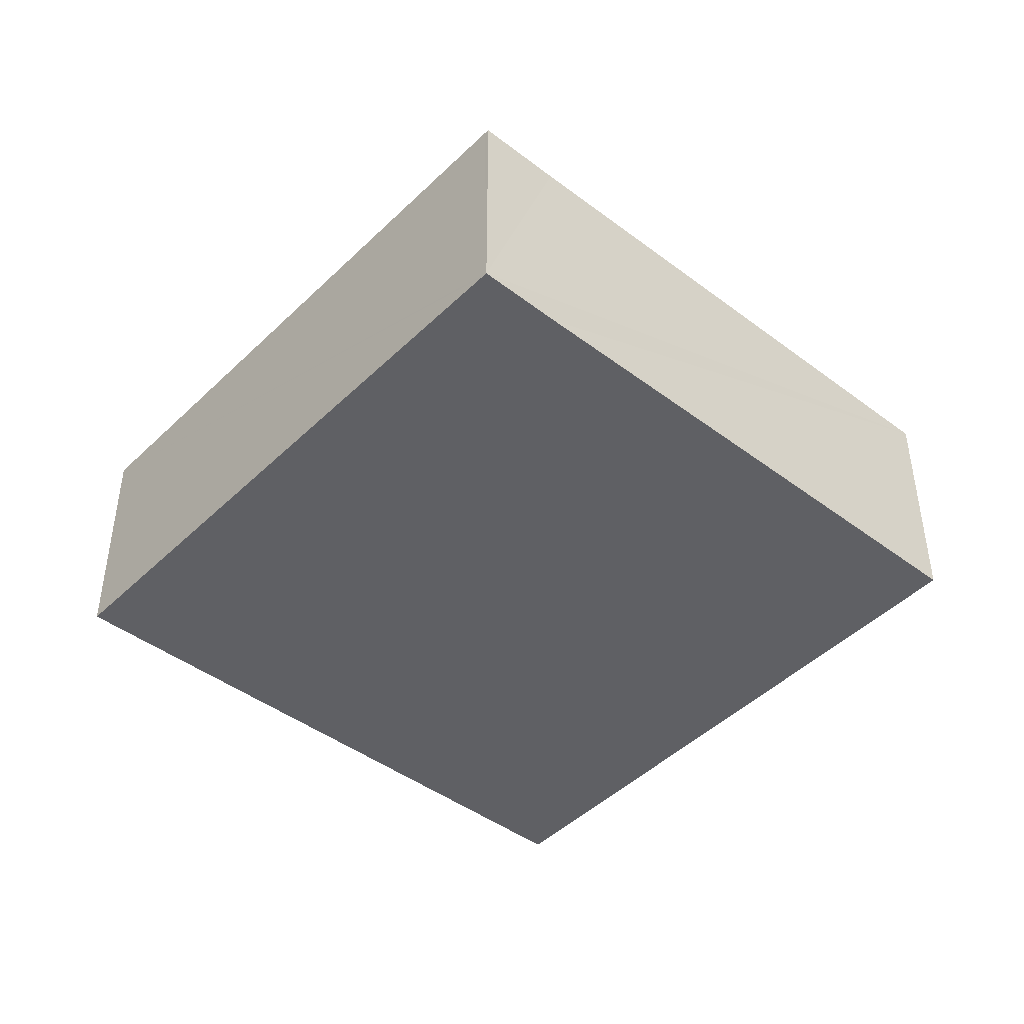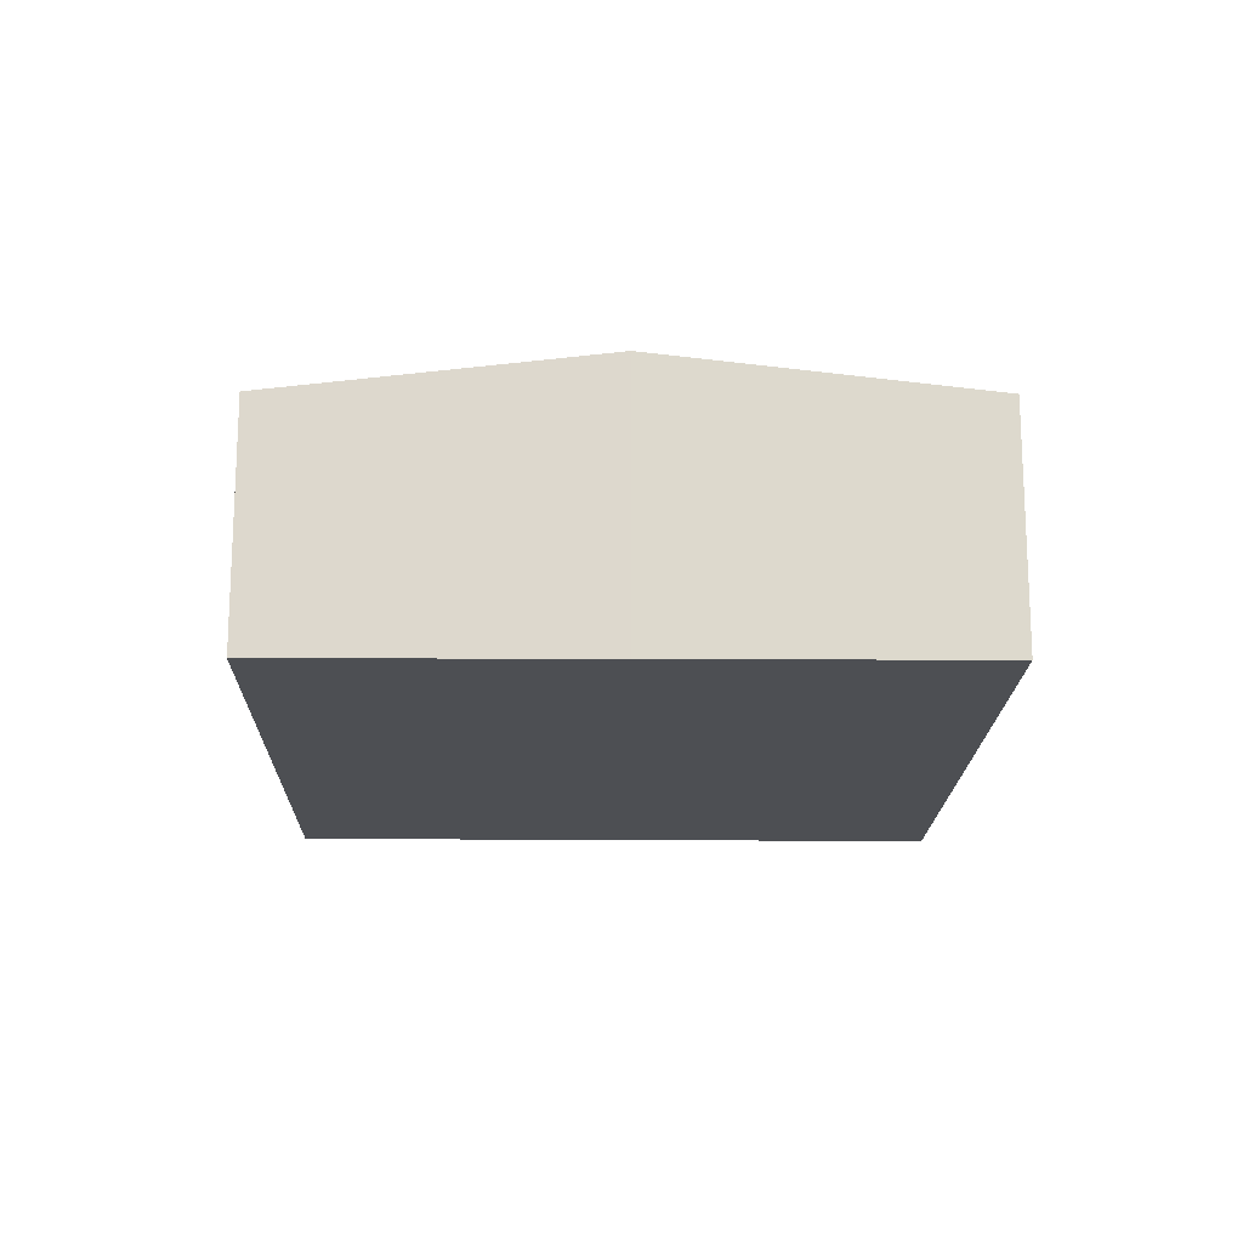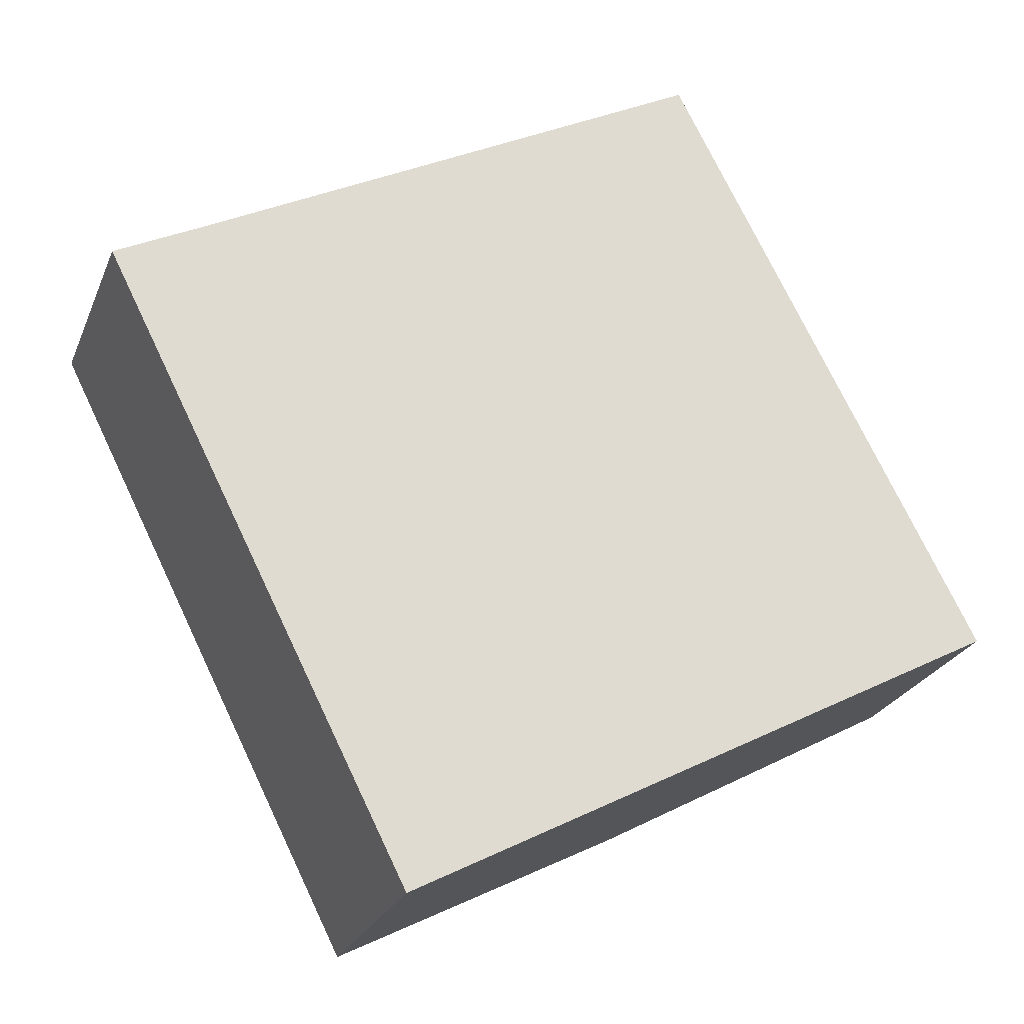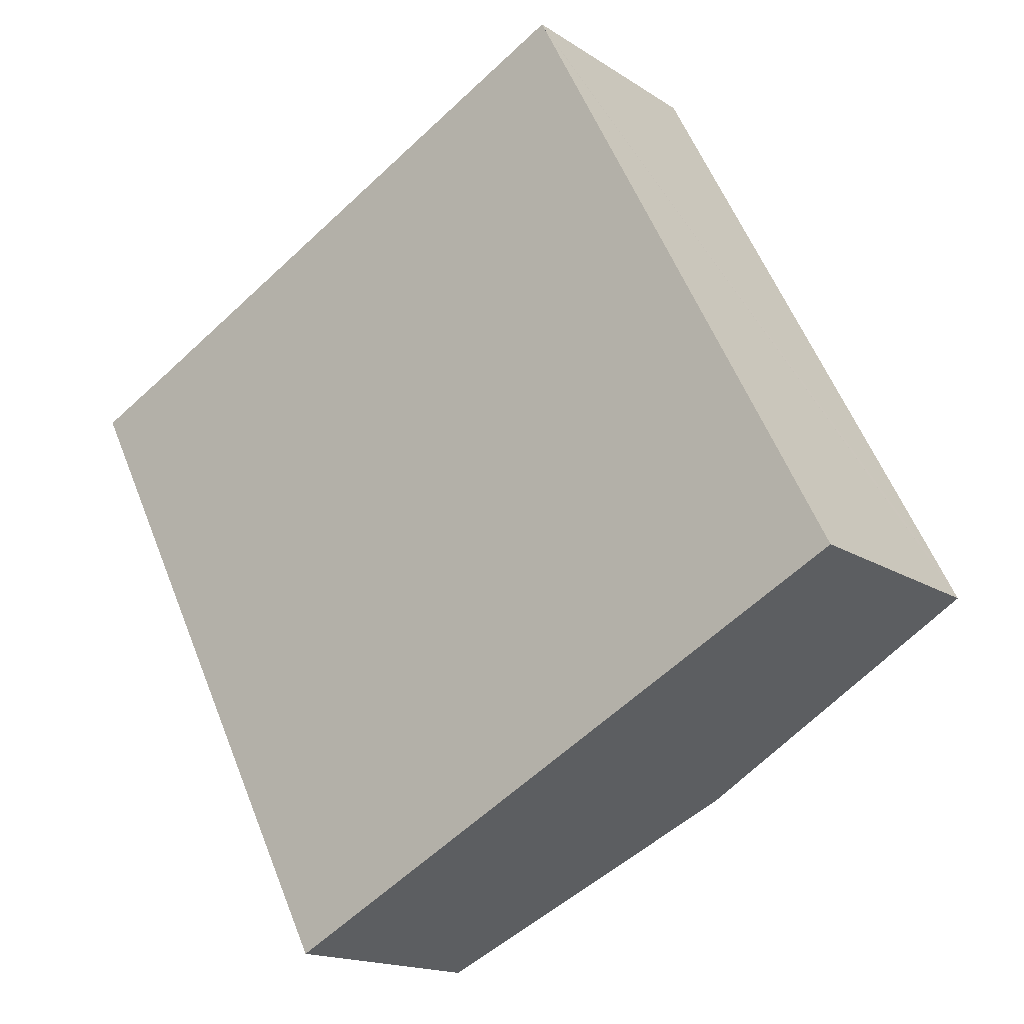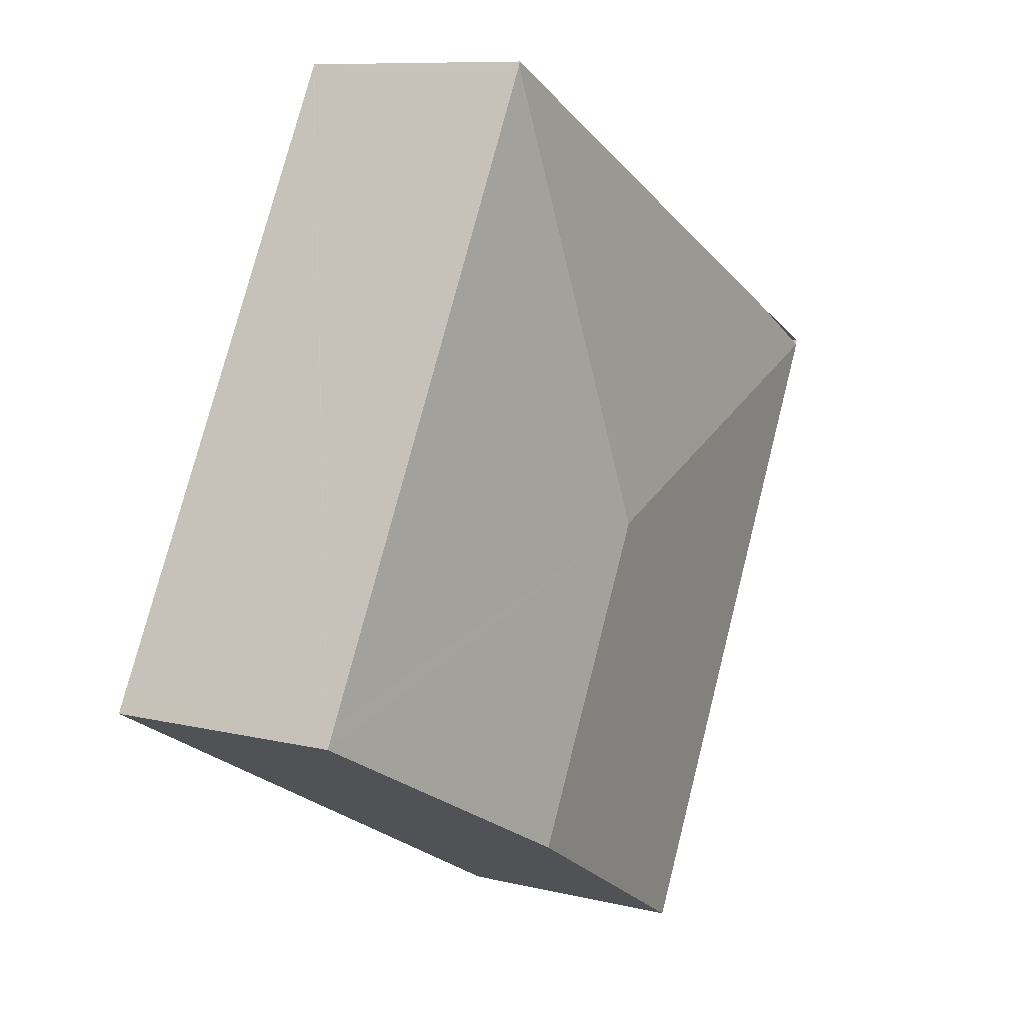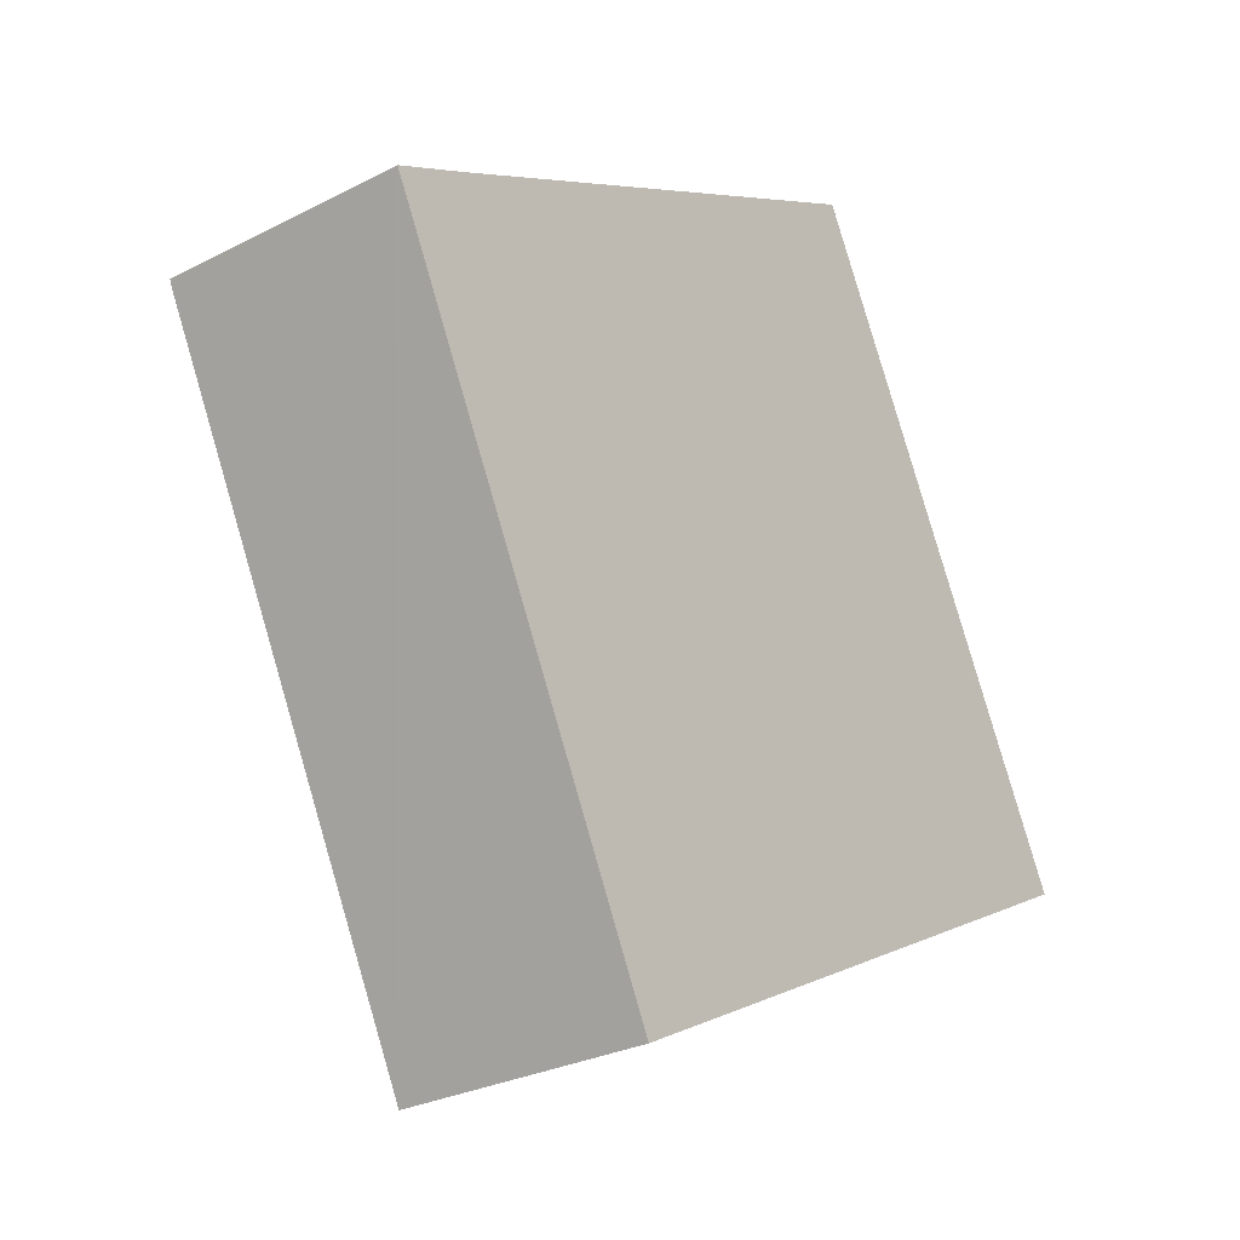
<metadata>
{"format":"obj","ext":"obj","renderer":"f3d","projection":"perspective","resolution":1024,"background":"white","views":[{"elev":-44.8,"azim":-68.7,"up":"+Y"},{"elev":-17.8,"azim":151.6,"up":"+Y"},{"elev":-24.5,"azim":-18.5,"up":"+Z"},{"elev":-16.1,"azim":36.8,"up":"+Z"},{"elev":9.2,"azim":122.9,"up":"+Z"},{"elev":-28.2,"azim":-52.1,"up":"+Z"}]}
</metadata>
<code>
v  5.101 2.001 2.172
v  3.74 2.322 -1.225
v  4.929 2.002 2.505
v  7.374 1.995 -2.215
v  7.462 1.995 -2.386
v  4.986 2.322 -3.695
v  0.02 1.997 -0.039
v  2.522 1.997 -4.997
v  0.665 1.993 0.336
v  4.913 1.998 2.535
v  0 0 0
v  0 1.991 1.219e-16
v  0.665 -2.057e-17 0.336
v  4.913 -1.552e-16 2.535
v  4.929 -1.534e-16 2.505
v  7.374 1.356e-16 -2.215
v  7.462 1.461e-16 -2.386
v  5.101 -1.33e-16 2.172
v  4.986 2.263e-16 -3.695
v  2.522 3.06e-16 -4.997
v  0.02 2.388e-18 -0.039
g defaultobject
f 1 2 3
f 2 1 4
f 2 4 5
f 2 5 6
f 7 6 8
f 6 7 2
f 9 2 7
f 2 9 10
f 2 10 3
f 11 9 12
f 9 11 10
f 10 11 13
f 10 13 14
f 14 3 10
f 3 14 1
f 1 14 4
f 4 14 5
f 5 14 15
f 5 15 16
f 5 16 17
f 16 15 18
f 17 6 5
f 6 17 19
f 6 19 8
f 8 19 20
f 7 11 12
f 11 7 8
f 11 8 21
f 21 8 20
f 16 19 17
f 19 16 18
f 19 18 20
f 20 18 21
f 21 18 14
f 21 14 13
f 21 13 11

</code>
